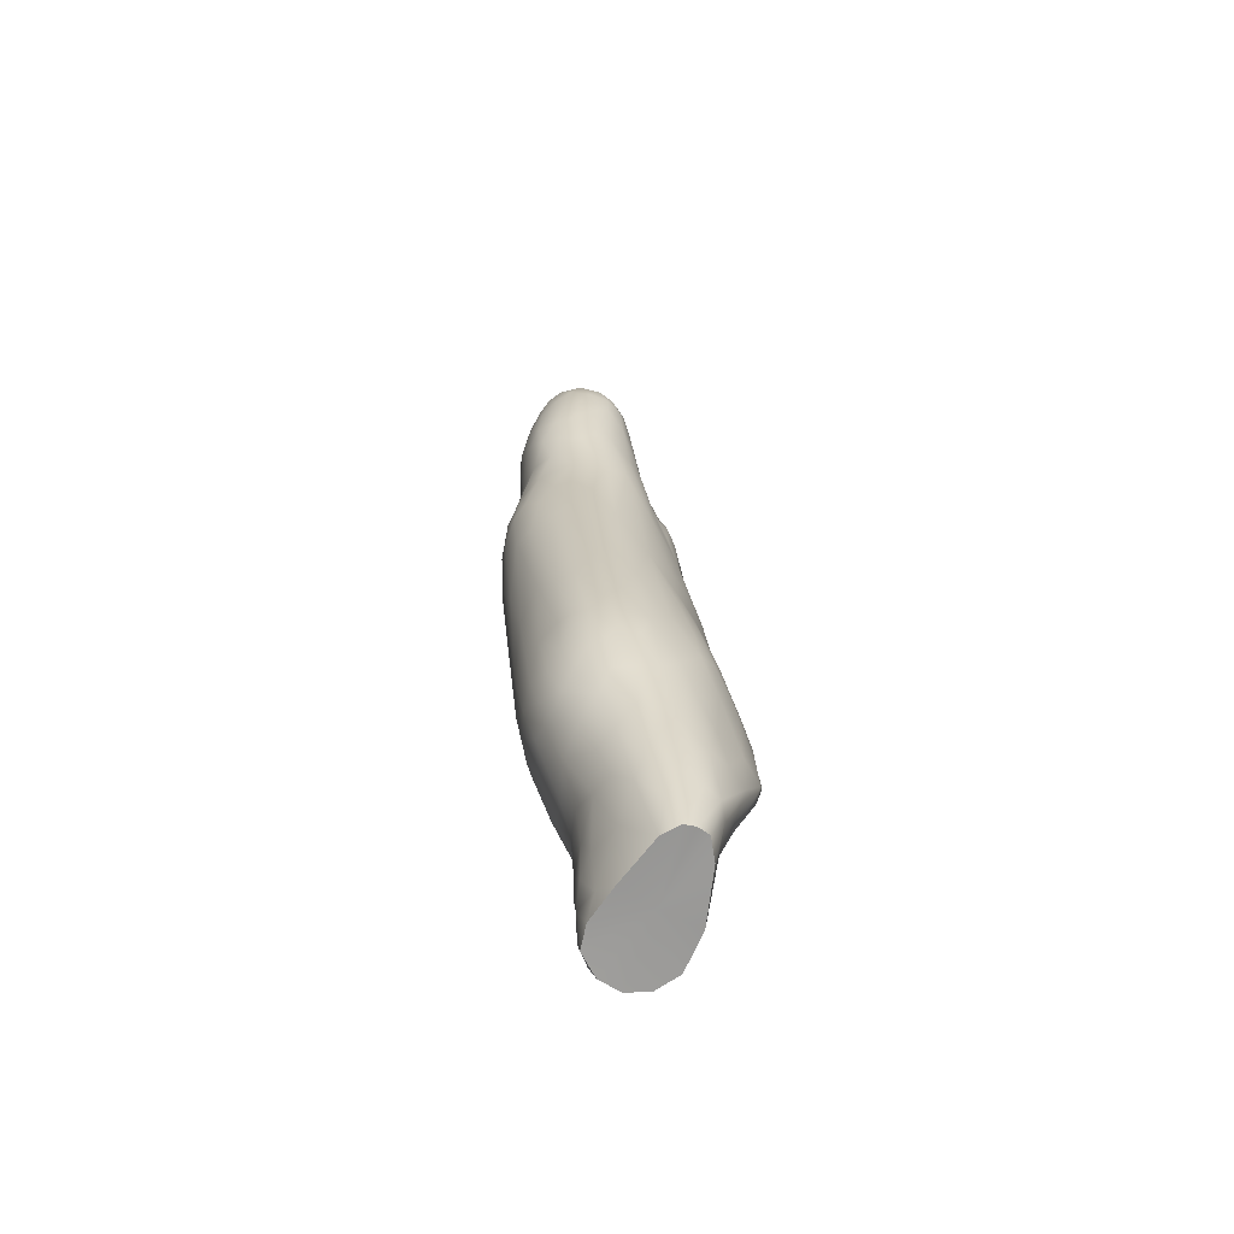
<metadata>
{"format":"obj","ext":"obj","renderer":"f3d","projection":"perspective","resolution":1024,"background":"white","views":[{"elev":-41.9,"azim":-18.5,"up":"+Z"}]}
</metadata>
<code>
v -252.4 -125.3 772.3
v -253.2 -123.3 772.3
v -252.4 -122.7 760.1
v -253.3 -126.8 769.5
v -253.5 -137.5 733.5
v -253.4 -122.4 761.6
v -254.8 -122.9 769.7
v -255.1 -138 733.8
v -252.9 -127.9 766.2
v -254.5 -126.4 768.6
v -253.5 -127.9 765.8
v -252.6 -127.2 768.7
v -252.5 -128.9 763.1
v -253.8 -129.3 742.9
v -254 -128.3 763.5
v -253.9 -139.7 736.5
v -252.9 -131.4 757.7
v -252.1 -139.3 734.4
v -254.2 -124.1 771.6
v -255.6 -135.6 732.6
v -255.7 -136.6 733.1
v -255 -123.3 765.8
v -253.2 -134.6 751.5
v -253.3 -136.5 747.3
v -252.7 -122.4 766.8
v -253.7 -138.3 741.5
v -253.2 -137.5 744.2
v -254.6 -122.2 767.3
v -251.8 -137.7 742.7
v -253 -138.5 741.1
v -255.8 -125.5 762.6
v -252.8 -139.3 739.1
v -256.2 -125.5 758
v -254.7 -138.6 737.8
v -252.8 -134.9 732.1
v -252 -139 739.4
v -254.3 -139.8 734.7
v -253.5 -139.5 738
v -252 -135.6 732.5
v -253.1 -140.4 735
v -253.1 -123.7 772.5
v -253.7 -140.3 735
v -254.8 -134.9 732.2
v -256.3 -125.8 759.7
v -254.8 -134.3 733.2
v -253.8 -134.6 732
v -253.7 -125 771.8
v -252.6 -140.1 734.9
v -256.9 -131.2 745.7
v -254 -126.7 768.9
v -255.3 -134.4 734.5
v -256.5 -126.7 760.3
v -254.2 -125.9 770.1
v -253.3 -140.1 736
v -252.7 -134.4 732.8
v -256.1 -128.3 760.3
v -254.8 -134.2 734
v -254.3 -133.7 734.7
v -255.1 -133.2 737.8
v -253.7 -130.1 760.3
v -253.9 -133.5 753.6
v -255.2 -133.8 736.6
v -255.7 -135.5 734.2
v -254.4 -138.8 738.7
v -251.8 -138.8 735.3
v -251.3 -133.8 737.3
v -251.8 -139.4 737.1
v -251.7 -139.3 736.3
v -254.1 -137.6 743.9
v -253.6 -127.3 767.9
v -251.7 -136.1 733.6
v -253.4 -124.5 772.4
v -253.7 -123 771.7
v -253.3 -122.6 771.4
v -254.8 -123 764.2
v -254.6 -124.7 770.4
v -254.2 -122.9 771
v -254.5 -126.9 767.5
v -254.2 -124.9 771.2
v -254.8 -130.3 741.6
v -254.1 -130.8 740
v -255.2 -123.9 768.2
v -252.6 -126.4 770.6
v -254.7 -125.6 769.3
v -254.3 -127.4 766
v -252.5 -123.2 772.1
v -254.7 -127.3 764.8
v -253 -123.2 755.9
v -252 -123.5 754.3
v -250.3 -127.7 747.4
v -254.2 -121.6 769
v -250.9 -123.7 757.6
v -249.9 -127.3 763.2
v -252.4 -123.1 757
v -250.5 -124.3 752.8
v -250.3 -138 738.9
v -255.7 -129.6 745.1
v -249.8 -125.5 759.1
v -253.6 -121.7 769.4
v -248.3 -130.5 750.4
v -254.8 -123.8 758.1
v -255 -126.7 766.3
v -253.1 -122 770.2
v -254.9 -124 769.7
v -254.2 -121.5 769.8
v -254.1 -122.2 765.4
v -254.5 -121.9 769.5
v -250.7 -124 762.5
v -251.5 -123.3 763
v -253.6 -121.9 770.6
v -250.5 -124.1 754.3
v -255 -126.1 767.7
v -249.5 -128.3 760.2
v -255.1 -123.7 760.6
v -254.5 -122.9 762.1
v -250.4 -126.9 765.8
v -250.9 -133.1 752.4
v -255.3 -124.1 766.4
v -254.9 -122.6 768.5
v -249.7 -127.9 761.5
v -255.1 -125 768.7
v -250.4 -124.8 769.4
v -251 -127.6 765.4
v -250 -124.8 754.5
v -250.4 -135.7 746.4
v -250 -124.9 752.8
v -249.7 -133.8 740.7
v -250 -124.7 759.7
v -250.2 -128.4 761.4
v -255.6 -124.7 757.7
v -250.9 -125.6 771
v -251.3 -124.1 771.6
v -252.2 -134.6 733.8
v -252.5 -122.7 771.2
v -255.7 -124.4 760.6
v -250.3 -124.4 757.1
v -251 -126.3 770
v -255.8 -125.8 754.3
v -252 -122.8 770.3
v -252.6 -124.8 751.8
v -254 -123.3 757.6
v -253.8 -126.4 749.8
v -253.8 -134 733.2
v -251.1 -124 753
v -253.2 -133.9 733.8
v -254 -134 733.8
v -251.9 -124 752.9
v -254.1 -121.9 770.5
v -251.1 -138.5 739.4
v -254.8 -133.6 736
v -251.6 -135 735.3
v -253.3 -134.3 732.5
v -252.2 -135 732.7
v -255.3 -124.3 763.5
v -250.3 -125.5 769.4
v -251.3 -125.4 771.6
v -251.2 -123.5 767.3
v -251.7 -127.1 747.3
v -251.3 -137.9 741.3
v -254.6 -132 738.8
v -253.9 -137.1 746
v -255.4 -134.3 735.4
v -254.4 -125.4 752.4
v -253.4 -122.7 759.1
v -252 -133.9 736
v -255.6 -136.8 738.3
v -253.9 -124.2 754.2
v -254.1 -134.3 732.5
v -252.8 -134.1 733.7
v -248.3 -130.6 751.2
v -250.7 -124.4 770.5
v -252.7 -126 750
v -249.4 -126.3 759.2
v -248.6 -133.6 746
v -251.3 -124.5 752
v -251 -127.6 746.6
v -249.9 -125 758.2
v -250.5 -124.3 766.9
v -250.4 -136.9 737.8
v -250.1 -129.1 745.3
v -250.1 -125.7 767
v -252.3 -137.1 744.9
v -250.6 -136.5 744.2
v -255.7 -135.8 735.4
v -252.9 -123.6 754.5
v -253.8 -127.7 746.9
v -251.7 -125.4 750.8
v -252.4 -129.1 742.6
v -252.7 -128.2 744.8
v -255.6 -134.4 738.1
v -253.6 -131.9 738
v -252.4 -131 739.2
v -255.8 -135.5 738.5
v -252.6 -133.2 736.4
v -253.5 -133 736.3
v -252.9 -132.4 737.2
v -256.6 -133.2 741.7
v -254.1 -133.2 735.8
v -252.9 -133.5 735.2
v -253.5 -133.6 734.6
v -251.6 -136.7 734.6
v -252.4 -133.9 734.8
v -251.1 -135.2 736.9
v -255 -134.6 732.7
v -255.1 -137.3 743.8
v -255.4 -125.2 764.4
v -254.7 -136.9 746.2
v -254.2 -135.7 749.4
v -254.9 -135.9 748.6
v -254.8 -130.7 758.5
v -254.5 -133.7 752.9
v -254.3 -129.3 761.4
v -255.2 -126.4 764.7
v -255.3 -127.4 763
v -255.5 -136.5 736.1
v -256.2 -129.9 757.2
v -256.6 -129 756.9
v -256.6 -130.4 746
v -255.4 -125.3 766.2
v -256.1 -127.3 761.2
v -254 -138.8 739.7
v -254.3 -136.5 747.4
v -255.5 -130.7 757.5
v -254.3 -138 741.8
v -256.5 -127.9 759.6
v -255.5 -136.9 734.2
v -252.5 -139.7 737.3
v -253.2 -130.3 740.2
v -251.2 -136.9 736.2
v -255.5 -135.1 733.2
v -253.7 -123.7 772.2
v -251.2 -123.7 754.1
v -253 -124.2 753
v -252.7 -126.8 748.2
v -253.4 -129.6 741.6
v -249.8 -125.1 763
v -249.8 -125.4 754.5
v -250.9 -123.8 769.6
v -250.4 -126 768.7
v -250 -126.4 765.6
v -250.7 -125.8 770.3
v -253.3 -122.3 763.8
v -249.8 -127.9 748.7
v -250.5 -127.1 748.7
v -250.1 -132.8 740.2
v -254.9 -124.7 755.1
v -253.9 -122.5 762
v -255.9 -125 761.2
v -256 -128.1 749.9
v -256.5 -132.2 751.8
v -256.1 -133.5 751
v -256.3 -126.7 754.3
v -256.6 -126.7 756
v -255.9 -126.4 762.4
v -255.2 -127.4 749.6
v -254.8 -128.7 745.9
v -248.8 -127.1 761.4
v -248.8 -127.6 759.8
v -256.7 -135.3 742.7
v -251.7 -137.1 733.3
v -257 -132.5 743.8
v -251.1 -123.8 770.7
v -252.1 -122.9 761.5
v -251.6 -123.3 756.9
v -256.6 -126.4 758.5
v -250.3 -124.4 763.7
v -250.8 -132.8 738.8
v -249.1 -136.2 741.3
v -250.6 -123.9 759.5
v -255.3 -125.8 766.8
v -255.6 -131.9 740.5
v -255 -137.9 736.3
v -255.6 -135.5 737.1
v -255.6 -134.6 736.2
v -255.8 -133 739.7
v -255.2 -131 741.1
v -256.2 -136.3 744.1
v -256 -134.3 739.5
v -256 -136.4 741.7
v -255.4 -137.1 742.6
v -254.3 -132.9 737
v -255.2 -136.9 745.5
v -255.8 -136.6 745.1
v -255.5 -135.9 747.6
v -255 -129 761
v -255 -132.7 754.5
v -255.5 -137 740.1
v -256.5 -135.9 743.4
v -256 -135.4 747.8
v -256.4 -134.9 747.6
v -255.5 -134 751.3
v -256.5 -135.6 745.6
v -249.4 -129.2 757.7
v -256.2 -135.3 740.8
v -256.9 -133.9 742.5
v -256.8 -128.1 754.9
v -255.1 -137.7 740.8
v -255.2 -137.7 738.5
v -256.7 -128.8 751.1
v -257 -131.5 750.3
v -256.9 -133.9 747.3
v -249.4 -126.4 763.1
v -250 -125.4 765.9
v -257.2 -133.9 745.2
v -252 -132.8 737.3
v -248.8 -126.6 760.7
v -257 -134.7 743.7
v -252.1 -129.8 760.9
v -256.6 -131.9 743
v -249.8 -125 761.2
v -248.4 -131.7 748.2
v -257.2 -133.2 744.3
v -250.8 -125.1 751.5
v -252.2 -123.8 772.4
v -257.1 -131.3 747.4
v -256.1 -131 743.1
v -251.9 -132.5 754.8
v -252.8 -125.6 771.9
v -251.8 -128.2 744.7
v -251.8 -126.9 769.3
v -251.9 -125.9 771.5
v -252.2 -135.7 748.4
v -251.7 -124.6 772.3
v -252.3 -124.6 772.6
v -251.4 -126.1 770.9
v -252 -127.7 766.5
v -251.9 -131.7 738.6
v -252.2 -130 741
v -250.4 -129.7 743.3
v -250.5 -131.3 740.8
v -248.9 -127.7 760.5
v -250.9 -129.8 742.5
v -250 -130.4 743.3
v -248.7 -131 747.3
v -249.5 -130.2 745.7
v -250.3 -134.4 738.9
v -249.3 -132.9 742.9
v -251.3 -132.3 738.5
v -251.2 -136.3 746.2
v -251.9 -135.4 733.8
v -250 -135.9 738.6
v -251 -126.7 768.4
v -249.3 -136.8 740.1
v -251.5 -129.3 742.7
v -251.7 -126.5 770.4
v -251.5 -128.6 763.3
v -249.8 -125.6 757
v -251.8 -123.4 771.4
v -253.6 -121.9 767.4
v -251.1 -124.8 771.5
v -251.8 -125.3 772.1
v -250.8 -128.6 744.8
v -249 -129 751.2
v -251 -138.3 737.2
v -249.9 -136.9 741.2
v -248.8 -127.5 758.8
v -251.1 -135.4 748
v -250.5 -134.6 749
v -250.6 -125.2 770.6
v -248.4 -130.8 749.1
v -251.3 -134.2 750.7
v -251.1 -130.6 758.2
v -250.6 -129.7 759.4
v -248.9 -131.6 750.8
v -250.5 -131.7 754.7
v -250.1 -132.9 751.3
v -249.6 -131.1 754
v -248.7 -130.3 753.4
v -249.2 -127.6 761.6
v -249.7 -126.4 763.8
v -249.5 -127.2 762.5
v -255.8 -129.3 759.5
v -256.7 -127.5 758.3
v -256.9 -135.2 744.7
v -256.9 -129.6 753.2
v -249.3 -126.9 755.6
v -249 -127 759.3
v -249.4 -125.9 763
v -249.9 -125.6 763.8
v -248.9 -126.6 762
v -251.3 -130.8 740.4
v -249.1 -125.9 761.9
v -249.3 -127 757.8
v -249.2 -126 760.5
v -249.7 -126.2 752.8
v -249.2 -127.9 753
v -250.8 -126.3 750
v -251.6 -126.4 749.2
v -250.4 -125.7 751.3
v -249.8 -127.1 751
v -250.2 -126.9 749.9
v -250 -128.4 746.7
v -249.6 -131.5 743.3
v -248.4 -132.1 746.4
v -249 -132.3 744.5
v -249.5 -134.7 740.8
v -248.3 -132.8 745.9
v -248.8 -134.5 742.2
v -249 -136.4 740.4
v -249.8 -137.3 739
v -249.4 -135.4 744.6
v -248.8 -128.3 756.2
v -249 -135.9 740.5
v -249.9 -131.8 741.4
v -249.6 -132.7 741.5
v -249.8 -134.7 747.3
v -249.4 -136.7 739.4
v -249.2 -133 748.5
v -249.6 -129 747.1
v -248.4 -131.2 749.6
v -248.6 -129.6 754.3
v -252.8 -124.3 772.6
v -249.3 -129.3 748.6
v -248.8 -128.6 753.8
v -248.4 -129.7 751.9
v -248.5 -129.3 754.2
v -248.7 -129.8 750
v -248.8 -128.5 757.6
v -248.4 -130.1 750.4
v -248.7 -135.1 742.2
v -248.3 -133.8 744.7
v -248.7 -134.9 743.4
v -248.4 -133.6 744.2
v -251.5 -130.1 759.9
v -253.5 -126 771
v -255.1 -138 733.8
v -252.1 -139.3 734.4
v -255.6 -135.6 732.6
v -255.6 -135.6 732.6
v -255.7 -136.6 733.1
v -252.8 -134.9 732.1
v -254.3 -139.8 734.7
v -252 -135.6 732.5
v -253.1 -140.4 735
v -253.1 -123.7 772.5
v -253.7 -140.3 735
v -254.8 -134.9 732.2
v -254.8 -134.9 732.2
v -253.8 -134.6 732
v -252.6 -140.1 734.9
v -254.2 -121.6 769
v -254.2 -121.5 769.8
v -254.2 -121.5 769.8
v -254.2 -121.5 769.8
v -254.1 -121.9 770.5
v -251.7 -137.1 733.3
v -252.8 -124.3 772.6
g grp1
f 41 72 412
f 425 83 318
f 70 12 4
f 70 9 12
f 11 13 9
f 161 27 24
f 38 227 32
f 38 54 227
f 42 40 54
f 42 54 16
f 221 38 30
f 221 30 26
f 26 27 69
f 69 27 161
f 208 24 23
f 17 61 23
f 212 60 15
f 50 4 425
f 231 41 2
f 73 231 2
f 77 231 73
f 47 19 79
f 53 47 79
f 85 70 78
f 87 85 102
f 78 102 85
f 102 78 112
f 19 76 79
f 79 76 84
f 104 76 19
f 107 119 7
f 130 135 114
f 167 246 141
f 163 233 142
f 147 185 89
f 101 115 141
f 115 101 114
f 75 154 22
f 89 144 147
f 25 263 242
f 73 74 148
f 269 310 128
f 186 189 14
f 14 189 235
f 199 200 195
f 200 199 145
f 169 145 199
f 45 204 230
f 40 227 54
f 133 153 55
f 37 42 16
f 152 55 35
f 230 43 20
f 46 168 152
f 46 152 35
f 35 153 39
f 18 65 68
f 18 260 65
f 67 227 40
f 48 18 68
f 230 204 43
f 151 66 203
f 201 203 229
f 201 229 65
f 354 68 65
f 67 96 149
f 36 67 149
f 227 36 32
f 182 322 24
f 13 326 9
f 412 1 324
f 447 324 314
f 435 447 314
f 435 314 86
f 74 86 134
f 232 111 95
f 234 172 388
f 189 319 188
f 192 327 196
f 133 151 340
f 201 340 151
f 381 328 344
f 267 66 338
f 381 344 332
f 330 332 329
f 381 332 330
f 203 336 341
f 159 149 355
f 36 149 159
f 36 159 29
f 13 346 326
f 320 345 83
f 83 345 321
f 1 321 351
f 324 1 351
f 323 324 351
f 323 314 324
f 314 348 86
f 86 348 134
f 132 348 314
f 132 314 323
f 351 321 156
f 321 325 156
f 325 137 131
f 325 131 156
f 348 132 262
f 359 350 131
f 123 116 342
f 363 129 123
f 123 129 116
f 116 129 93
f 178 122 303
f 181 239 240
f 239 137 342
f 137 239 241
f 155 241 239
f 122 171 359
f 238 171 122
f 94 88 164
f 106 242 247
f 92 111 264
f 141 185 167
f 105 148 110
f 95 144 232
f 106 247 115
f 144 175 147
f 73 445 77
f 77 445 107
f 263 3 242
f 99 110 103
f 263 109 269
f 75 115 114
f 164 141 247
f 126 111 124
f 164 247 6
f 141 115 247
f 234 388 158
f 189 234 158
f 189 158 319
f 188 319 344
f 344 352 332
f 404 330 333
f 396 341 336
f 346 308 424
f 326 346 123
f 123 342 326
f 320 137 345
f 345 137 325
f 320 342 137
f 424 363 346
f 424 362 363
f 365 293 363
f 366 364 367
f 120 371 93
f 370 240 93
f 379 303 370
f 370 181 240
f 378 236 379
f 302 371 380
f 371 369 257
f 331 257 369
f 382 378 380
f 378 382 236
f 173 310 384
f 347 98 383
f 384 377 173
f 347 383 376
f 74 134 110
f 3 6 242
f 232 89 94
f 163 249 246
f 140 175 187
f 319 158 176
f 388 176 158
f 388 244 176
f 388 187 387
f 387 389 391
f 244 387 391
f 176 244 90
f 392 180 352
f 335 333 180
f 395 334 394
f 333 335 393
f 420 422 268
f 268 343 399
f 407 343 400
f 407 399 343
f 403 399 407
f 403 396 398
f 403 420 399
f 398 420 403
f 405 337 127
f 401 406 125
f 125 406 358
f 357 358 361
f 358 117 361
f 365 363 362
f 358 366 117
f 366 406 408
f 408 364 366
f 113 293 331
f 306 258 356
f 377 306 356
f 418 258 331
f 356 258 418
f 173 377 356
f 402 356 418
f 383 356 402
f 376 383 402
f 385 376 386
f 335 409 413
f 413 417 334
f 334 417 360
f 334 360 394
f 355 401 183
f 174 401 422
f 421 174 422
f 423 394 397
f 398 423 420
f 398 395 423
f 393 395 337
f 335 395 393
f 420 421 422
f 423 421 420
f 423 397 421
f 395 394 423
f 268 422 401
f 406 401 174
f 174 408 406
f 100 170 410
f 417 415 419
f 170 415 411
f 419 415 100
f 170 368 364
f 100 415 170
f 170 411 368
f 415 416 411
f 414 416 415
f 416 402 418
f 353 414 415
f 413 390 353
f 413 353 417
f 419 100 360
f 417 419 360
f 360 410 311
f 360 100 410
f 386 414 353
f 386 376 414
f 418 411 416
f 414 402 416
f 353 415 417
f 170 364 410
f 364 311 410
f 408 311 364
f 174 311 408
f 360 311 394
f 334 335 413
f 180 409 335
f 180 392 409
f 243 413 409
f 243 390 413
f 175 144 95
f 175 95 313
f 269 108 310
f 126 385 389
f 263 269 92
f 88 185 141
f 108 157 266
f 389 385 390
f 243 244 391
f 244 243 90
f 243 391 390
f 392 243 409
f 390 386 353
f 414 376 402
f 293 368 411
f 418 293 411
f 418 331 293
f 129 293 113
f 367 368 293
f 406 366 358
f 365 366 367
f 365 117 366
f 401 125 183
f 341 407 179
f 336 127 396
f 245 405 127
f 245 404 405
f 404 333 393
f 179 407 400
f 341 403 407
f 393 337 405
f 404 393 405
f 395 396 337
f 127 337 396
f 341 396 403
f 96 400 343
f 96 343 355
f 355 343 268
f 268 399 420
f 355 268 401
f 396 395 398
f 394 311 397
f 397 174 421
f 397 311 174
f 334 395 335
f 333 329 180
f 90 243 392
f 352 90 392
f 388 387 244
f 389 390 391
f 313 387 187
f 313 389 387
f 138 246 249
f 136 111 92
f 136 128 177
f 236 178 379
f 139 262 238
f 89 185 88
f 237 124 347
f 136 347 124
f 376 385 237
f 385 386 390
f 167 233 163
f 376 237 347
f 140 233 147
f 383 173 356
f 384 306 377
f 347 177 98
f 106 349 242
f 173 383 98
f 384 310 382
f 310 236 382
f 382 380 306
f 306 384 382
f 306 257 258
f 306 380 257
f 331 258 257
f 113 331 369
f 380 371 257
f 380 378 302
f 379 178 303
f 303 181 370
f 378 379 302
f 302 379 370
f 302 370 371
f 371 370 93
f 120 369 371
f 113 369 120
f 363 293 129
f 367 293 365
f 367 364 368
f 362 424 317
f 362 317 365
f 117 365 317
f 361 117 317
f 361 322 357
f 339 125 357
f 322 339 357
f 29 339 182
f 183 159 355
f 159 183 29
f 29 183 339
f 357 125 358
f 183 125 339
f 149 96 355
f 330 245 267
f 179 400 354
f 354 400 96
f 245 127 336
f 267 245 336
f 404 245 330
f 332 352 329
f 352 180 329
f 176 90 352
f 319 176 352
f 319 352 344
f 98 177 128
f 264 111 232
f 98 128 173
f 178 157 238
f 349 99 25
f 95 111 126
f 264 263 92
f 310 108 266
f 106 91 349
f 164 6 94
f 95 126 389
f 313 95 389
f 385 126 124
f 385 124 237
f 303 122 181
f 122 155 181
f 178 238 122
f 266 236 310
f 108 269 109
f 349 25 242
f 238 262 171
f 171 262 132
f 171 350 359
f 122 359 155
f 241 155 359
f 116 239 342
f 116 240 239
f 155 239 181
f 93 240 116
f 129 120 93
f 129 113 120
f 363 123 346
f 131 241 359
f 350 171 132
f 323 156 350
f 132 323 350
f 156 131 350
f 137 241 131
f 323 351 156
f 77 7 19
f 136 177 347
f 321 345 325
f 326 342 320
f 308 346 13
f 322 361 317
f 182 339 322
f 354 96 68
f 338 330 267
f 336 66 267
f 179 229 203
f 229 179 354
f 203 341 179
f 66 336 203
f 330 329 333
f 381 330 338
f 305 66 165
f 338 66 305
f 327 338 305
f 327 381 338
f 327 192 381
f 328 188 344
f 192 328 381
f 201 71 340
f 202 151 133
f 151 202 165
f 199 165 202
f 199 194 165
f 165 194 305
f 196 305 194
f 196 327 305
f 191 192 196
f 192 228 328
f 188 328 228
f 188 228 235
f 186 234 189
f 187 388 172
f 175 313 187
f 136 269 128
f 107 445 442
f 157 109 25
f 99 349 91
f 94 264 232
f 103 134 139
f 134 103 110
f 441 28 107
f 109 263 25
f 266 178 236
f 74 2 86
f 318 321 1
f 318 83 321
f 12 320 83
f 12 326 320
f 9 326 12
f 13 17 308
f 308 17 424
f 17 317 424
f 322 317 23
f 27 30 182
f 30 29 182
f 30 36 29
f 32 36 30
f 230 428 63
f 143 168 45
f 57 146 45
f 143 45 146
f 57 58 146
f 198 281 195
f 191 195 281
f 14 235 81
f 160 81 191
f 162 150 51
f 63 162 51
f 63 51 230
f 272 226 8
f 37 16 34
f 16 64 34
f 64 16 221
f 224 221 26
f 222 24 208
f 60 211 61
f 213 102 270
f 270 102 112
f 118 219 82
f 103 25 99
f 219 118 206
f 213 270 219
f 22 206 118
f 154 206 22
f 154 31 206
f 250 216 217
f 372 56 216
f 225 56 220
f 44 52 31
f 248 44 31
f 265 373 52
f 265 52 44
f 299 252 249
f 249 252 138
f 253 33 252
f 372 214 56
f 52 220 254
f 52 254 31
f 248 31 154
f 271 276 160
f 274 59 62
f 190 59 274
f 275 271 59
f 277 280 283
f 298 34 287
f 205 282 283
f 287 297 279
f 287 166 298
f 215 166 273
f 184 215 273
f 215 272 166
f 64 297 34
f 272 34 298
f 297 64 224
f 207 222 209
f 209 208 211
f 286 211 210
f 210 212 285
f 285 15 214
f 210 285 223
f 286 210 223
f 223 285 372
f 291 251 289
f 291 289 284
f 283 289 292
f 277 283 292
f 288 280 277
f 280 288 279
f 294 287 279
f 166 287 294
f 279 288 259
f 289 251 290
f 216 250 251
f 375 300 217
f 253 373 265
f 253 296 373
f 296 375 373
f 375 217 373
f 252 299 253
f 218 299 249
f 300 301 250
f 315 300 375
f 300 304 301
f 315 312 300
f 312 304 300
f 292 301 374
f 301 292 290
f 288 374 307
f 307 304 312
f 309 261 49
f 304 374 301
f 261 312 315
f 49 261 315
f 218 309 49
f 197 261 309
f 295 294 259
f 295 307 312
f 261 295 312
f 197 295 261
f 295 259 307
f 307 259 288
f 309 275 197
f 218 316 309
f 218 249 316
f 97 316 249
f 271 316 276
f 204 45 168
f 193 273 166
f 278 190 193
f 193 166 294
f 309 271 275
f 309 316 271
f 278 295 197
f 278 193 294
f 278 294 295
f 255 97 249
f 256 97 255
f 80 276 97
f 316 97 276
f 304 307 374
f 250 290 251
f 315 375 296
f 300 250 217
f 301 290 250
f 299 49 315
f 218 49 299
f 299 315 296
f 253 299 296
f 277 292 374
f 288 277 374
f 294 279 259
f 290 292 289
f 286 291 211
f 291 286 223
f 209 211 291
f 284 209 291
f 284 207 209
f 282 207 284
f 251 223 216
f 251 291 223
f 87 213 214
f 15 87 214
f 69 282 205
f 224 205 280
f 224 280 297
f 287 34 297
f 282 69 207
f 283 284 289
f 283 282 284
f 280 205 283
f 297 280 279
f 272 298 166
f 273 193 190
f 275 190 278
f 278 197 275
f 190 275 59
f 273 190 274
f 273 274 184
f 272 215 226
f 8 37 272
f 184 226 215
f 274 63 184
f 160 59 271
f 80 97 256
f 256 255 186
f 142 186 255
f 255 163 142
f 140 147 175
f 128 310 173
f 266 157 178
f 89 232 144
f 263 264 3
f 99 443 110
f 3 94 6
f 157 108 109
f 139 348 262
f 186 14 256
f 249 163 255
f 252 33 130
f 138 252 130
f 33 135 130
f 56 214 220
f 135 33 44
f 33 253 265
f 265 44 33
f 217 216 225
f 373 217 225
f 52 373 225
f 135 44 248
f 52 225 220
f 225 216 56
f 216 223 372
f 214 372 285
f 254 220 214
f 254 214 213
f 31 213 206
f 31 254 213
f 206 213 219
f 219 270 82
f 87 102 213
f 87 15 85
f 285 212 15
f 210 60 212
f 211 60 210
f 211 208 61
f 222 208 209
f 161 222 207
f 207 69 161
f 205 224 69
f 64 221 224
f 437 168 46
f 204 168 437
f 272 37 34
f 21 8 226
f 21 63 428
f 21 226 63
f 67 40 48
f 63 226 184
f 162 63 274
f 150 58 51
f 274 62 162
f 62 150 162
f 281 150 62
f 59 281 62
f 59 160 281
f 281 160 191
f 276 81 160
f 276 80 81
f 14 81 80
f 256 14 80
f 150 281 198
f 198 58 150
f 51 58 57
f 51 57 45
f 48 68 67
f 227 67 36
f 68 96 67
f 65 229 354
f 165 66 151
f 201 151 203
f 65 260 201
f 260 39 71
f 133 340 153
f 145 169 143
f 145 146 200
f 133 169 202
f 199 202 169
f 58 200 146
f 58 198 200
f 195 200 198
f 199 195 194
f 196 194 195
f 191 196 195
f 191 228 192
f 191 81 228
f 81 235 228
f 235 189 188
f 142 234 186
f 142 172 234
f 142 140 172
f 172 140 187
f 167 185 233
f 139 238 157
f 139 134 348
f 443 99 91
f 6 247 242
f 136 92 269
f 139 157 25
f 28 75 22
f 115 75 106
f 139 25 103
f 101 130 114
f 167 163 246
f 141 246 101
f 141 164 88
f 143 152 168
f 55 152 169
f 260 71 201
f 39 153 340
f 133 55 169
f 3 264 94
f 148 74 110
f 441 106 28
f 185 147 233
f 145 143 146
f 143 169 152
f 140 142 233
f 246 138 130
f 130 101 246
f 248 154 135
f 75 114 135
f 154 75 135
f 22 118 119
f 121 82 270
f 121 270 112
f 107 7 77
f 118 82 119
f 119 107 28
f 88 94 89
f 82 104 7
f 104 82 121
f 121 112 84
f 121 84 76
f 76 104 121
f 28 106 75
f 107 444 441
f 79 84 53
f 104 19 7
f 111 136 124
f 82 7 119
f 10 53 84
f 112 10 84
f 10 112 78
f 10 78 50
f 70 85 11
f 50 78 70
f 50 53 10
f 231 77 19
f 22 119 28
f 73 2 74
f 41 231 72
f 231 19 72
f 72 19 47
f 53 425 47
f 39 340 71
f 53 50 425
f 70 4 50
f 15 11 85
f 208 23 61
f 24 222 161
f 224 26 69
f 16 38 221
f 54 38 16
f 153 35 55
f 45 230 51
f 439 431 5
f 446 5 433
f 434 5 440
f 5 436 432
f 429 438 5
f 427 440 5
f 426 430 5
f 5 438 439
f 436 5 434
f 431 433 5
f 432 426 5
f 38 32 30
f 26 30 27
f 27 182 24
f 23 24 322
f 429 5 430
f 23 317 17
f 427 5 446
f 61 17 60
f 60 17 13
f 15 60 13
f 15 13 11
f 9 70 11
f 4 12 83
f 425 4 83
f 425 318 47
f 72 318 1
f 72 47 318
f 412 72 1
f 2 435 86

</code>
